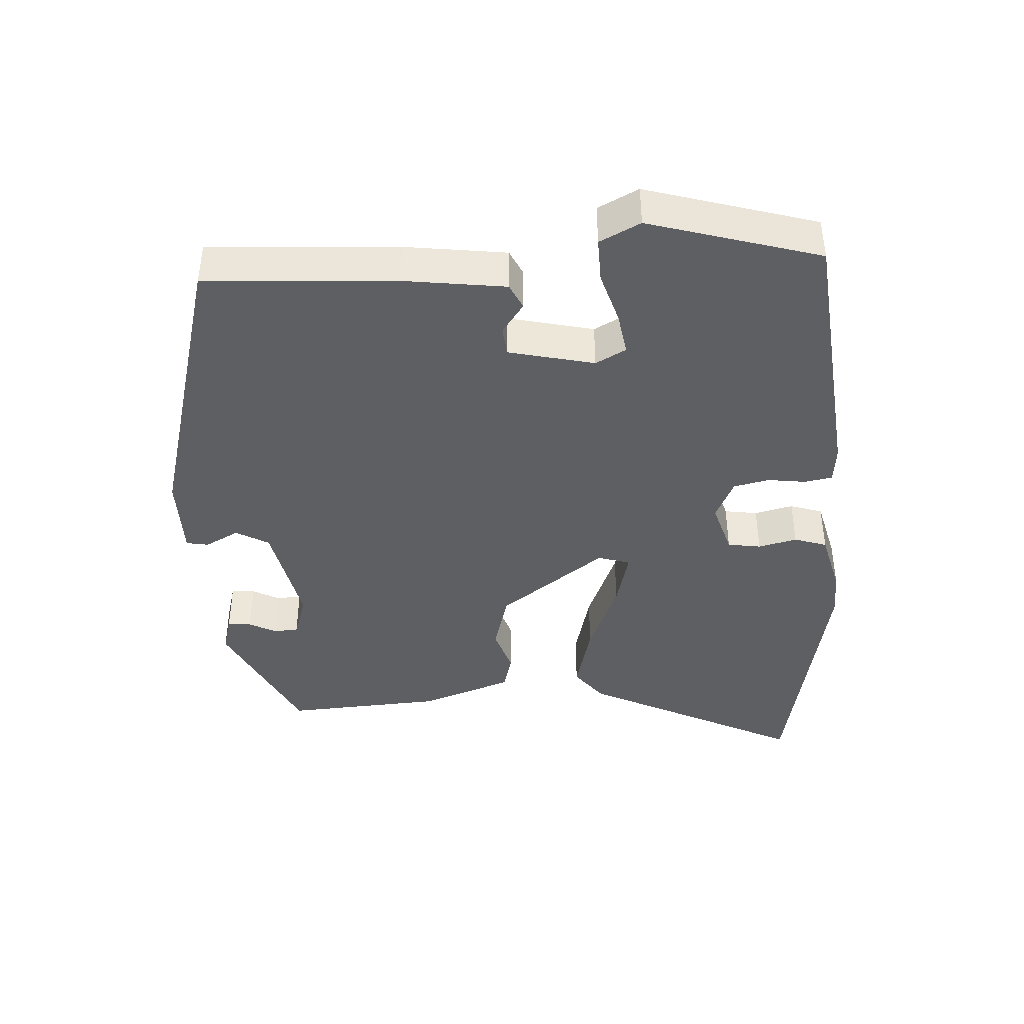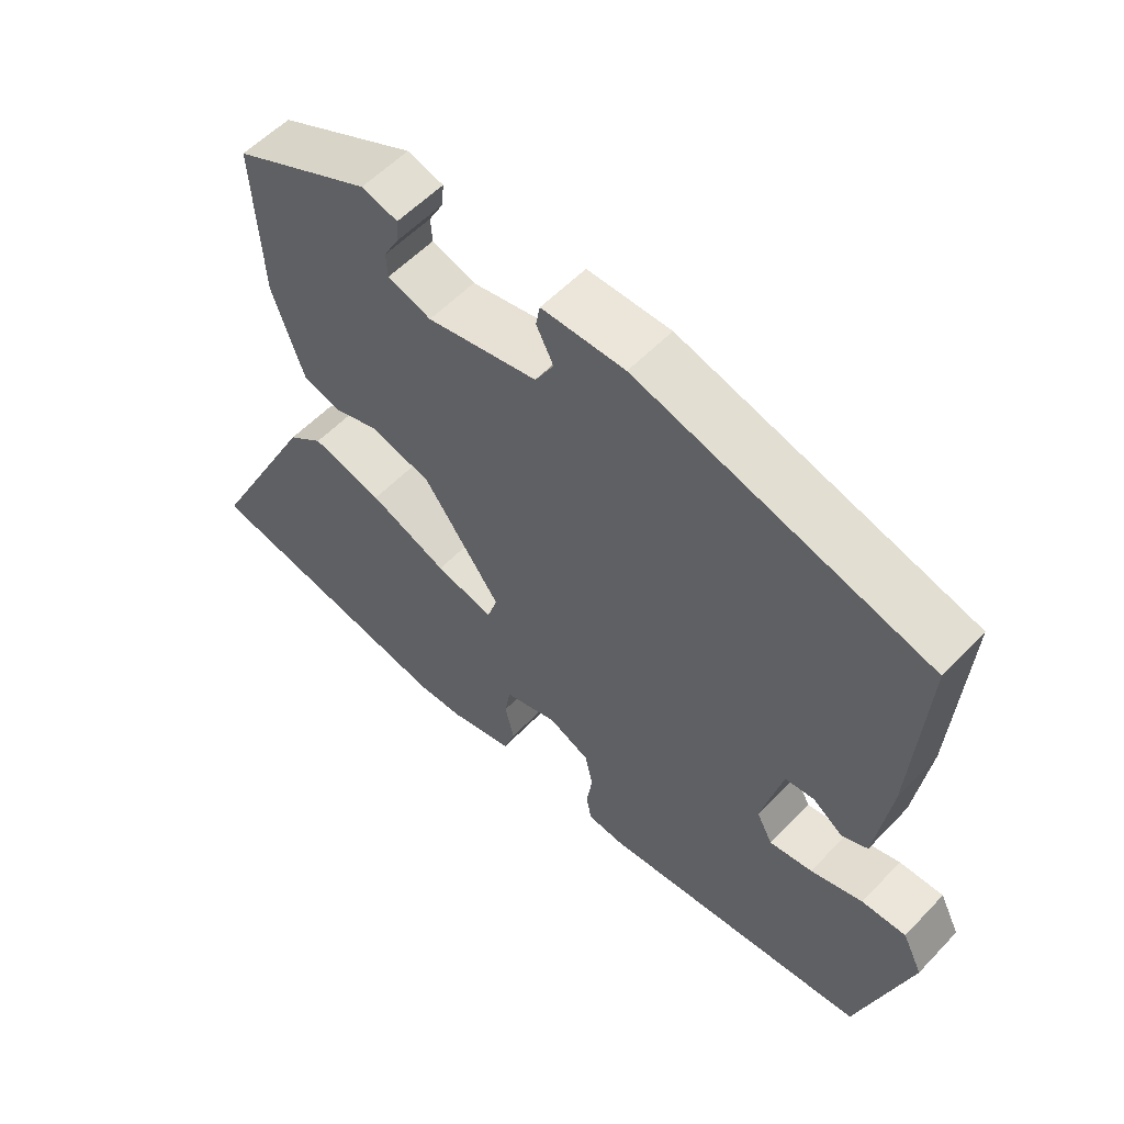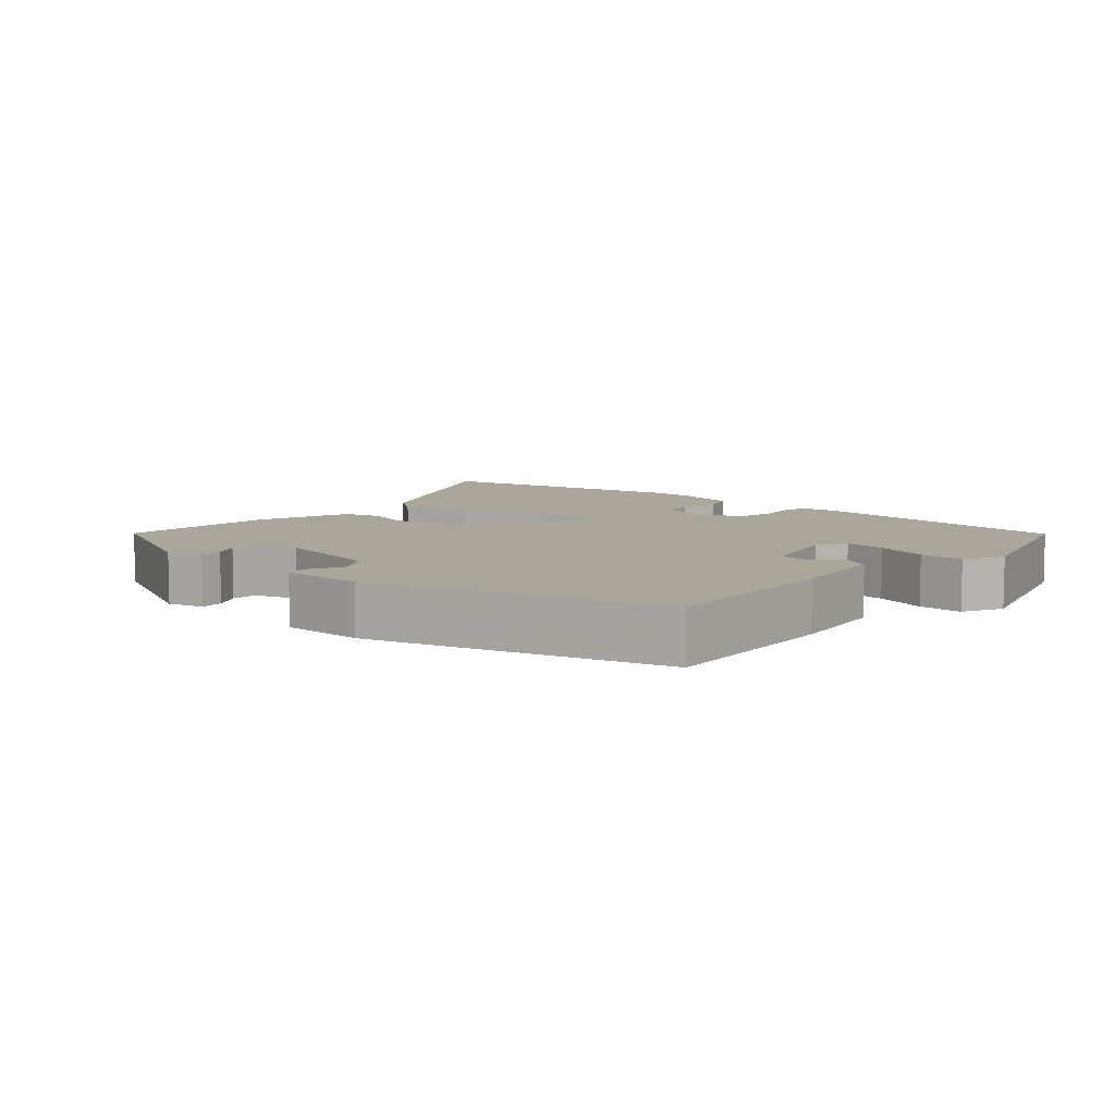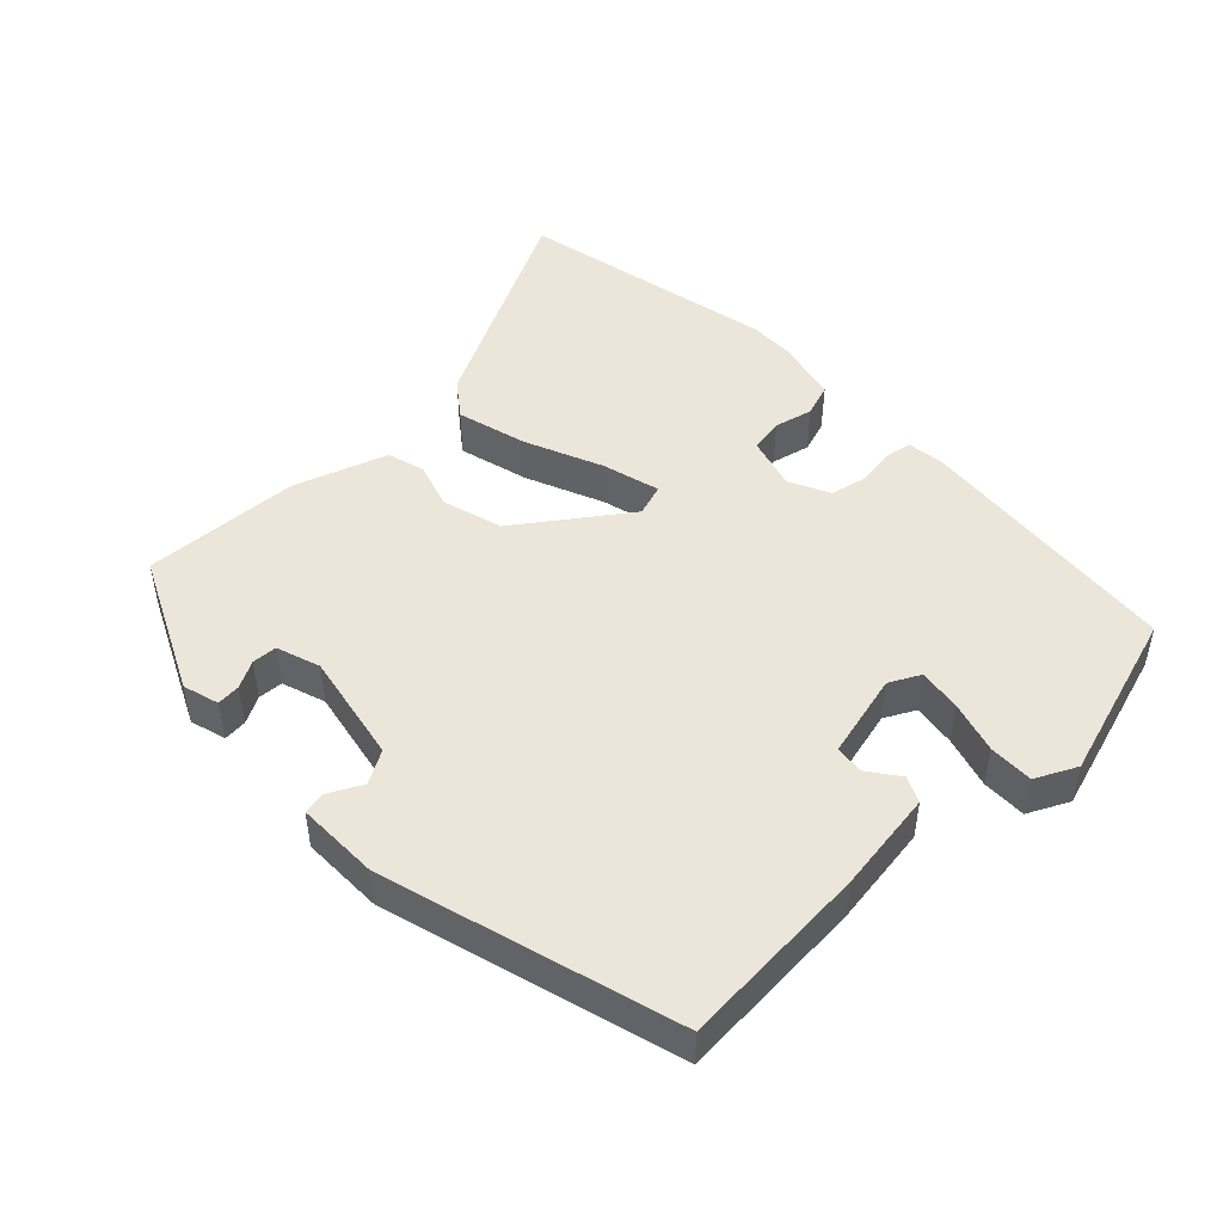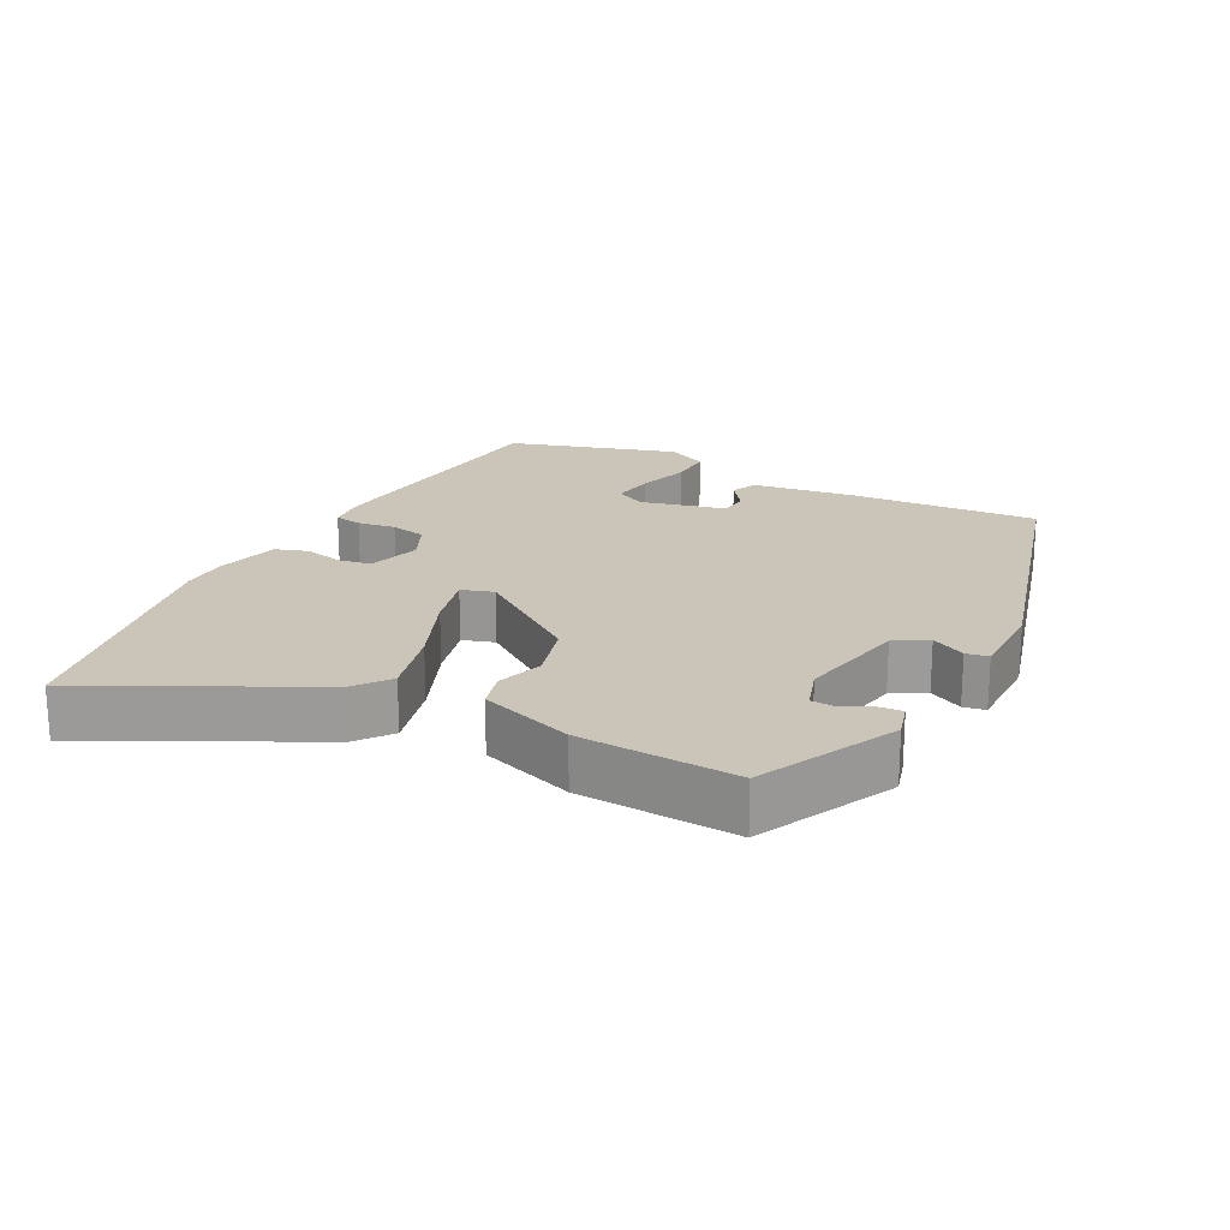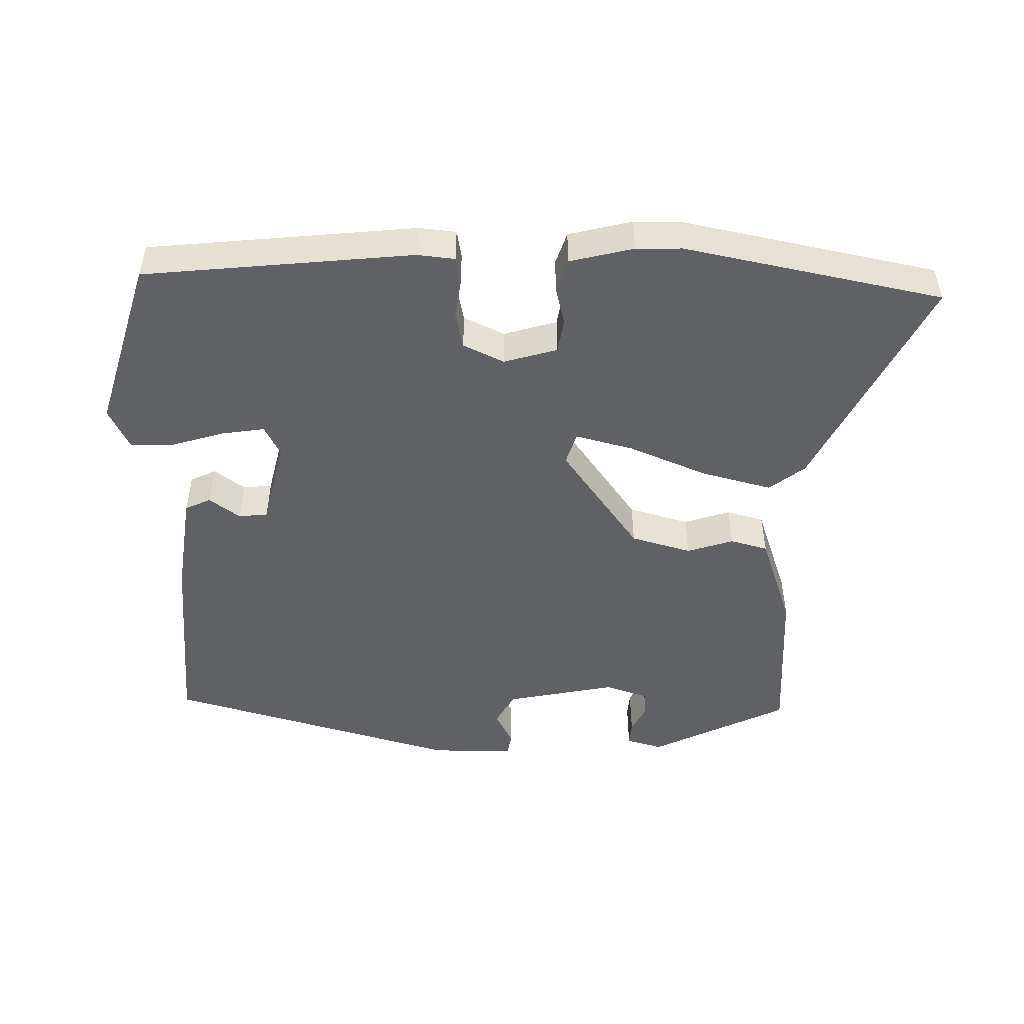
<metadata>
{"format":"obj","ext":"obj","renderer":"f3d","projection":"perspective","resolution":1024,"background":"white","views":[{"elev":-41.4,"azim":94.0,"up":"+Y"},{"elev":56.4,"azim":42.8,"up":"+Z"},{"elev":8.0,"azim":41.6,"up":"+Y"},{"elev":47.9,"azim":46.1,"up":"+Y"},{"elev":20.4,"azim":-62.2,"up":"+Y"},{"elev":-49.7,"azim":179.3,"up":"+Y"}]}
</metadata>
<code>
v -0.301 0.07 -0.541
v -0.673 0.07 -0.464
v -0.513 0.07 -0.152
v -0.462 0.07 -0.113
v -0.36 0.07 -0.14
v -0.248 0.07 -0.187
v -0.165 0.07 -0.209
v -0.15 0.07 -0.163
v -0.261 0.07 -0.008
v -0.348 0.07 0.017
v -0.415 0.07 -0.004
v -0.469 0.07 0.011
v -0.515 0.07 0.146
v -0.527 0.07 0.373
v -0.329 0.07 0.467
v -0.277 0.07 0.452
v -0.28 0.07 0.418
v -0.301 0.07 0.379
v -0.299 0.07 0.343
v -0.236 0.07 0.322
v -0.077 0.07 0.353
v -0.05 0.07 0.4
v -0.075 0.07 0.449
v -0.069 0.07 0.481
v 0.051 0.07 0.48
v 0.471 0.07 0.36
v 0.453 0.07 0.086
v 0.432 0.07 -0.061
v 0.395 0.07 -0.078
v 0.351 0.07 -0.046
v 0.309 0.07 -0.05
v 0.279 0.07 -0.173
v 0.302 0.07 -0.217
v 0.364 0.07 -0.208
v 0.439 0.07 -0.186
v 0.503 0.07 -0.185
v 0.532 0.07 -0.244
v 0.457 0.07 -0.489
v 0.068 0.07 -0.526
v 0.014 0.07 -0.52
v 0.007 0.07 -0.48
v 0.015 0.07 -0.425
v 0.004 0.07 -0.373
v -0.055 0.07 -0.345
v -0.132 0.07 -0.367
v -0.14 0.07 -0.415
v -0.127 0.07 -0.471
v -0.143 0.07 -0.518
v -0.235 0.07 -0.54
v -0.301 0 -0.541
v -0.673 0 -0.464
v -0.513 0 -0.152
v -0.462 0 -0.113
v -0.36 0 -0.14
v -0.248 0 -0.187
v -0.165 0 -0.209
v -0.15 0 -0.163
v -0.261 0 -0.008
v -0.348 0 0.017
v -0.415 0 -0.004
v -0.469 0 0.011
v -0.515 0 0.146
v -0.527 0 0.373
v -0.329 0 0.467
v -0.277 0 0.452
v -0.28 0 0.418
v -0.301 0 0.379
v -0.299 0 0.343
v -0.236 0 0.322
v -0.077 0 0.353
v -0.05 0 0.4
v -0.075 0 0.449
v -0.069 0 0.481
v 0.051 0 0.48
v 0.471 0 0.36
v 0.453 0 0.086
v 0.432 0 -0.061
v 0.395 0 -0.078
v 0.351 0 -0.046
v 0.309 0 -0.05
v 0.279 0 -0.173
v 0.302 0 -0.217
v 0.364 0 -0.208
v 0.439 0 -0.186
v 0.503 0 -0.185
v 0.532 0 -0.244
v 0.457 0 -0.489
v 0.068 0 -0.526
v 0.014 0 -0.52
v 0.007 0 -0.48
v 0.015 0 -0.425
v 0.004 0 -0.373
v -0.055 0 -0.345
v -0.132 0 -0.367
v -0.14 0 -0.415
v -0.127 0 -0.471
v -0.143 0 -0.518
v -0.235 0 -0.54
f 4 5 6
f 3 4 6
f 2 3 6
f 1 2 6
f 49 1 6
f 48 49 6
f 47 48 6
f 46 47 6
f 45 46 6 7
f 44 45 7 8
f 43 44 8
f 40 41 42
f 39 40 42
f 38 39 42
f 37 38 42
f 36 37 42
f 35 36 42
f 34 35 42
f 33 34 42 43
f 43 8 9
f 33 43 9
f 32 33 9
f 28 29 30
f 27 28 30
f 26 27 30
f 25 26 30
f 24 25 30
f 23 24 30
f 22 23 30
f 21 22 30 31
f 31 32 9
f 21 31 9
f 20 21 9
f 16 17 18
f 15 16 18
f 14 15 18
f 13 14 18
f 13 18 19
f 12 13 19
f 11 12 19
f 10 11 19
f 9 10 19 20
f 55 54 53
f 55 53 52
f 55 52 51
f 55 51 50
f 55 50 98
f 55 98 97
f 55 97 96
f 55 96 95
f 56 55 95 94
f 57 56 94 93
f 57 93 92
f 91 90 89
f 91 89 88
f 91 88 87
f 91 87 86
f 91 86 85
f 91 85 84
f 91 84 83
f 92 91 83 82
f 58 57 92
f 58 92 82
f 58 82 81
f 79 78 77
f 79 77 76
f 79 76 75
f 79 75 74
f 79 74 73
f 79 73 72
f 79 72 71
f 80 79 71 70
f 58 81 80
f 58 80 70
f 58 70 69
f 67 66 65
f 67 65 64
f 67 64 63
f 67 63 62
f 68 67 62
f 68 62 61
f 68 61 60
f 68 60 59
f 69 68 59 58
f 1 50 51 2
f 2 51 52 3
f 3 52 53 4
f 4 53 54 5
f 5 54 55 6
f 6 55 56 7
f 7 56 57 8
f 8 57 58 9
f 9 58 59 10
f 10 59 60 11
f 11 60 61 12
f 12 61 62 13
f 13 62 63 14
f 14 63 64 15
f 15 64 65 16
f 16 65 66 17
f 17 66 67 18
f 18 67 68 19
f 19 68 69 20
f 20 69 70 21
f 21 70 71 22
f 22 71 72 23
f 23 72 73 24
f 24 73 74 25
f 25 74 75 26
f 26 75 76 27
f 27 76 77 28
f 28 77 78 29
f 29 78 79 30
f 30 79 80 31
f 31 80 81 32
f 32 81 82 33
f 33 82 83 34
f 34 83 84 35
f 35 84 85 36
f 36 85 86 37
f 37 86 87 38
f 38 87 88 39
f 39 88 89 40
f 40 89 90 41
f 41 90 91 42
f 42 91 92 43
f 43 92 93 44
f 44 93 94 45
f 45 94 95 46
f 46 95 96 47
f 47 96 97 48
f 48 97 98 49
f 49 98 50 1

</code>
